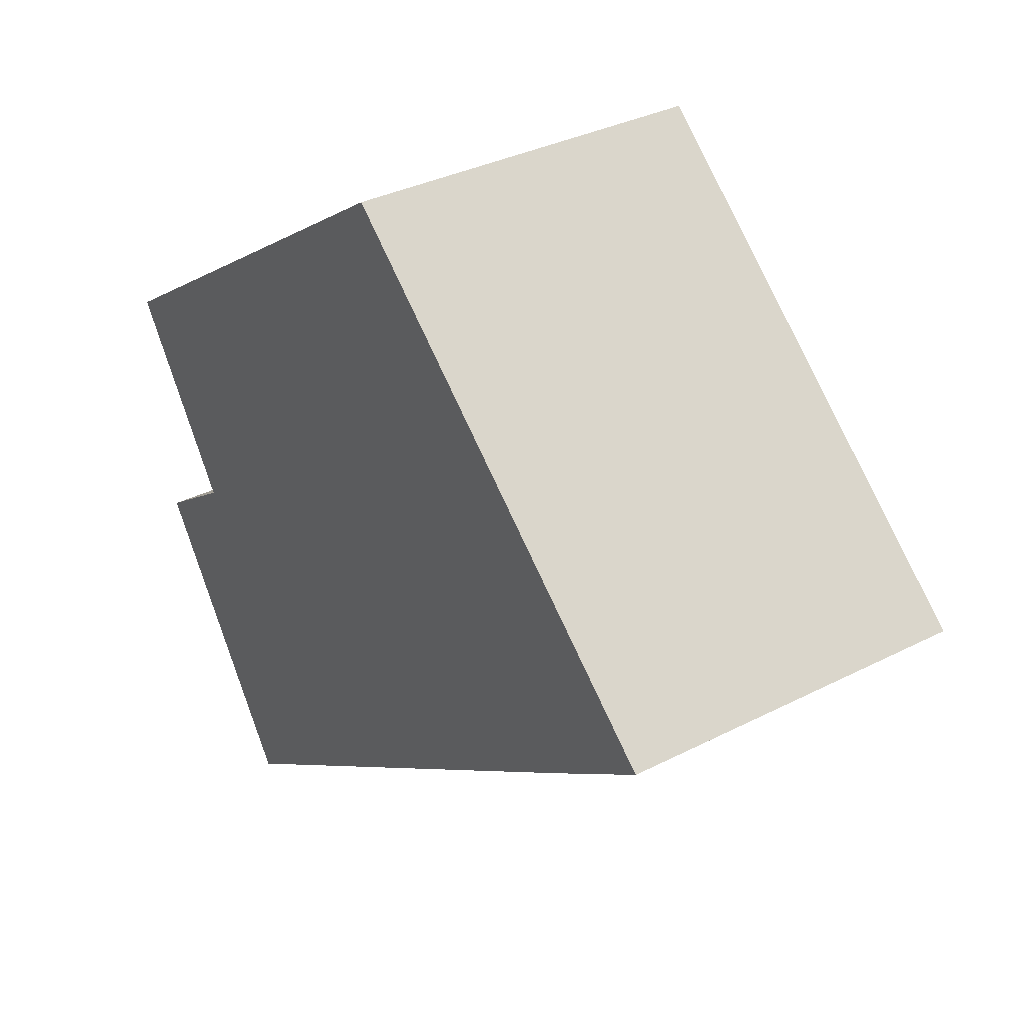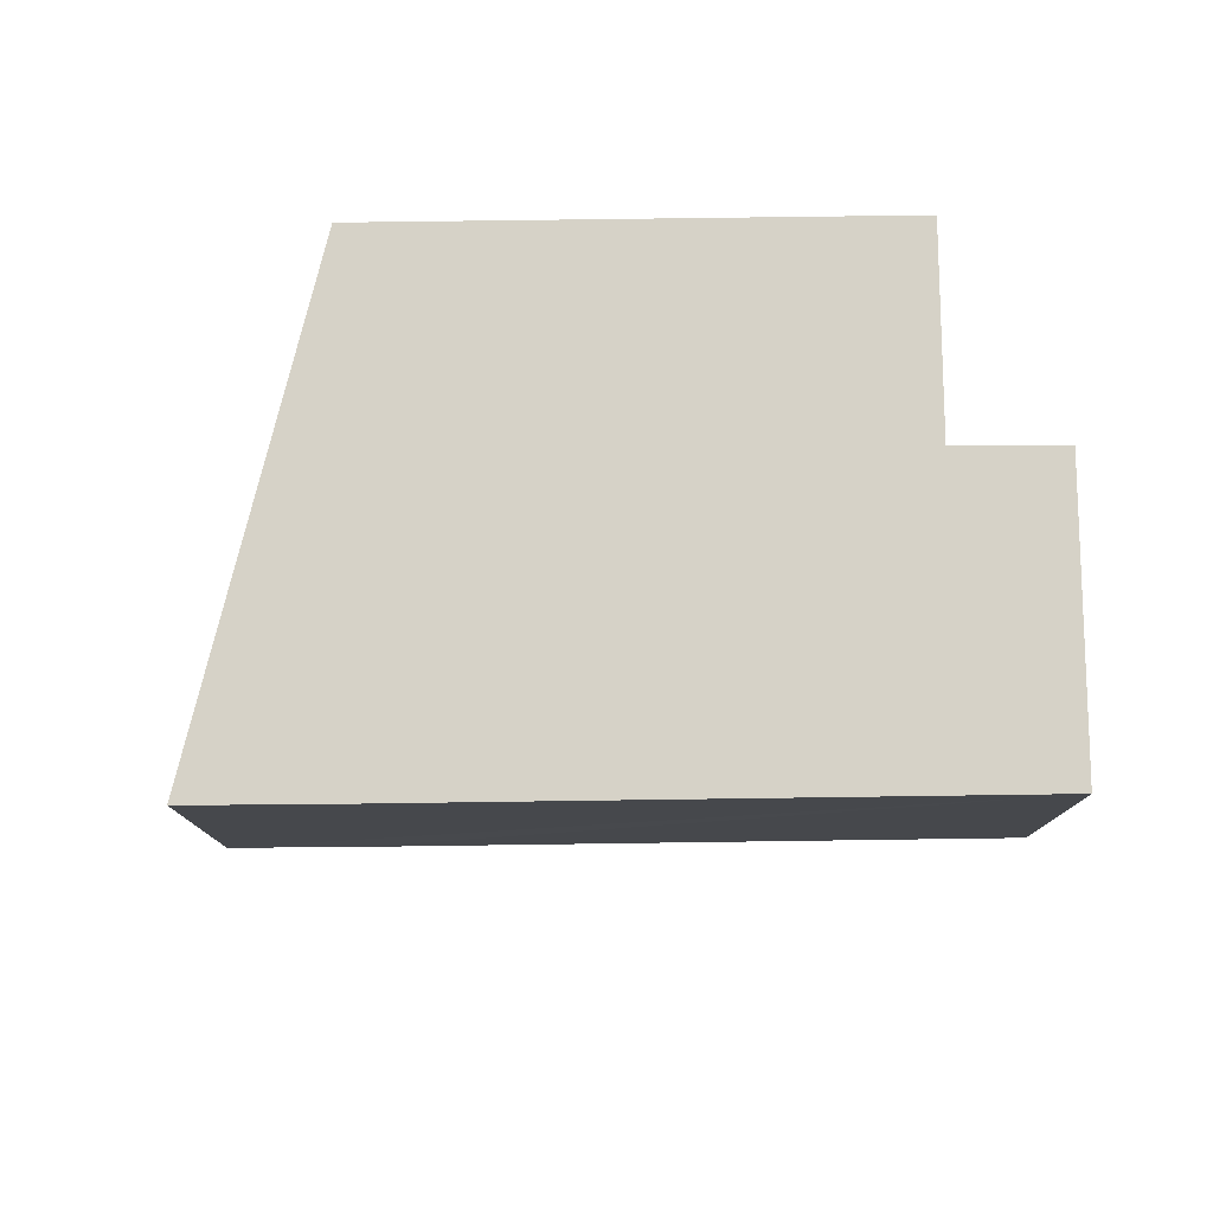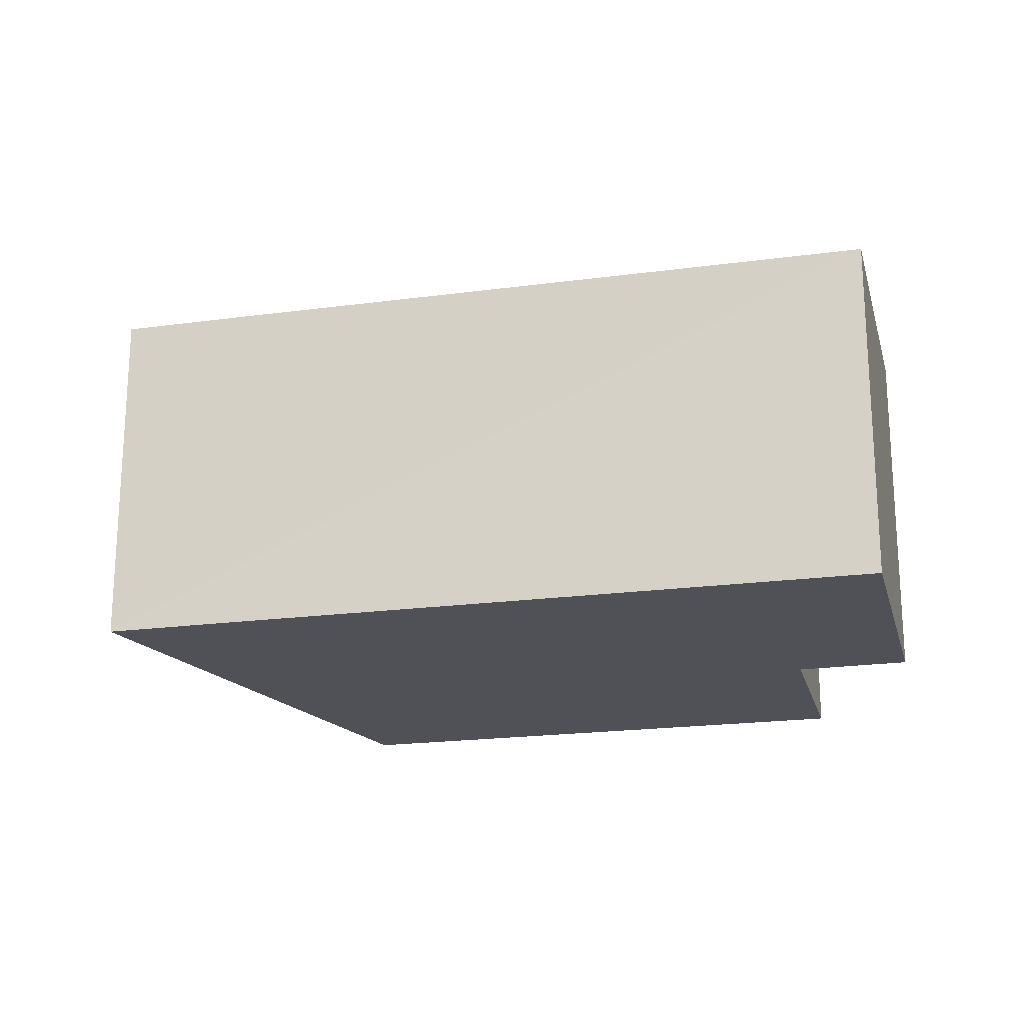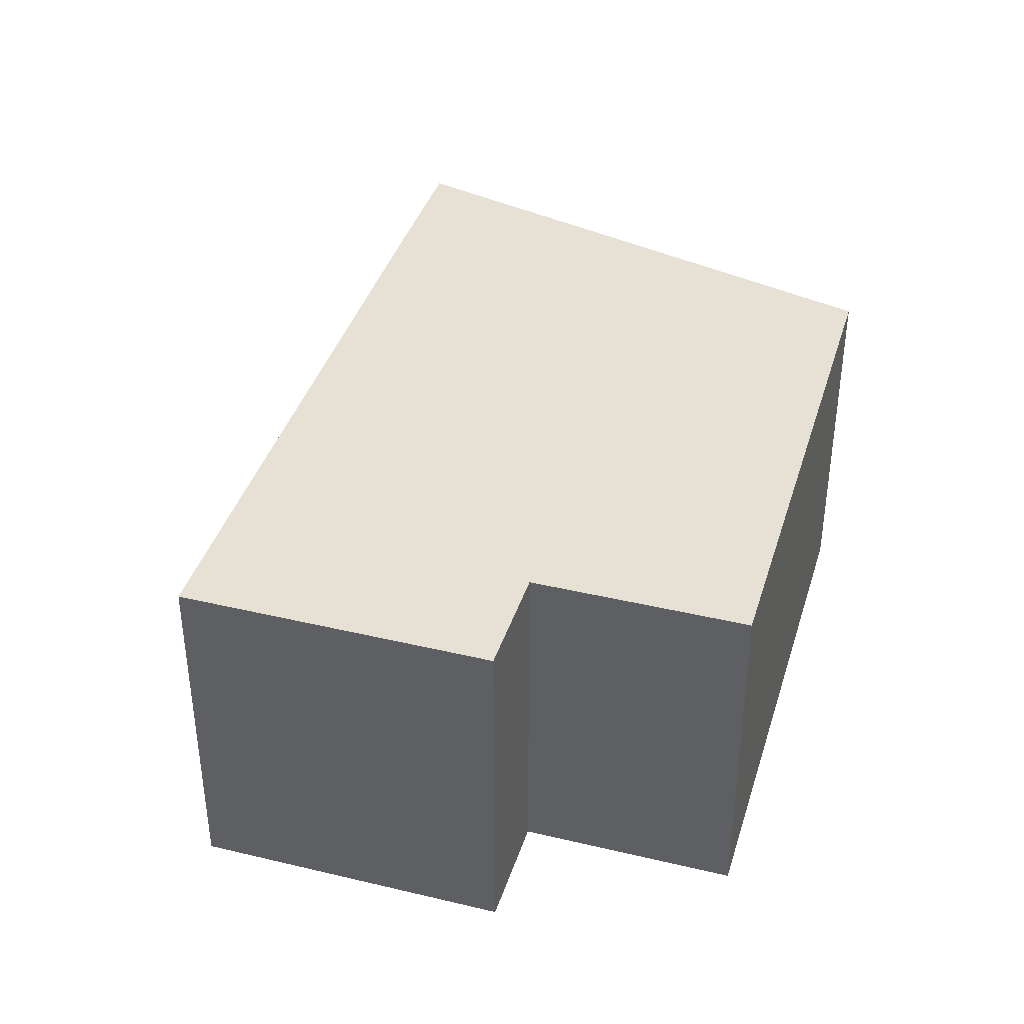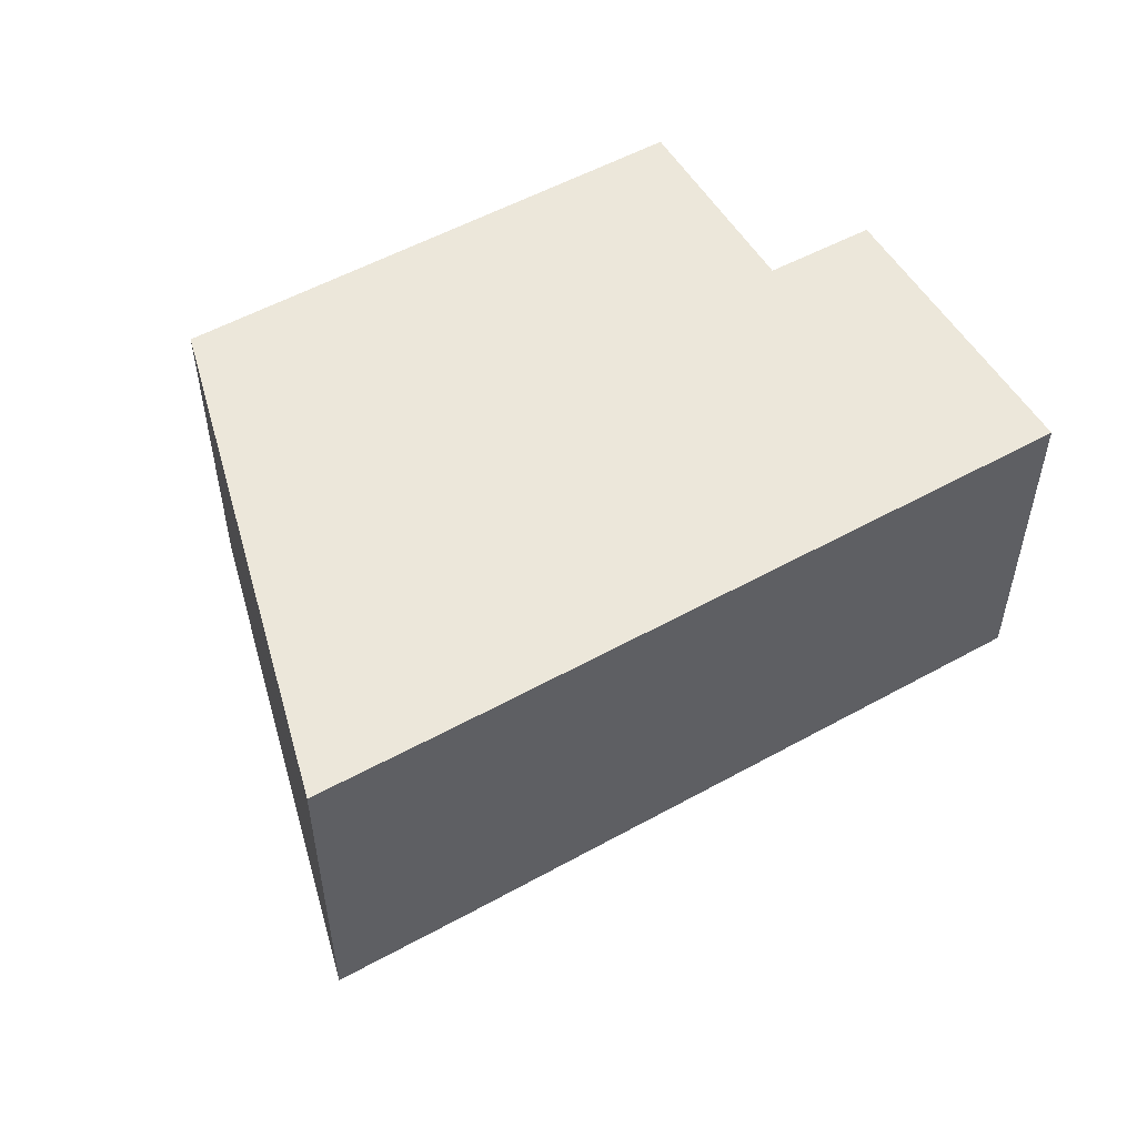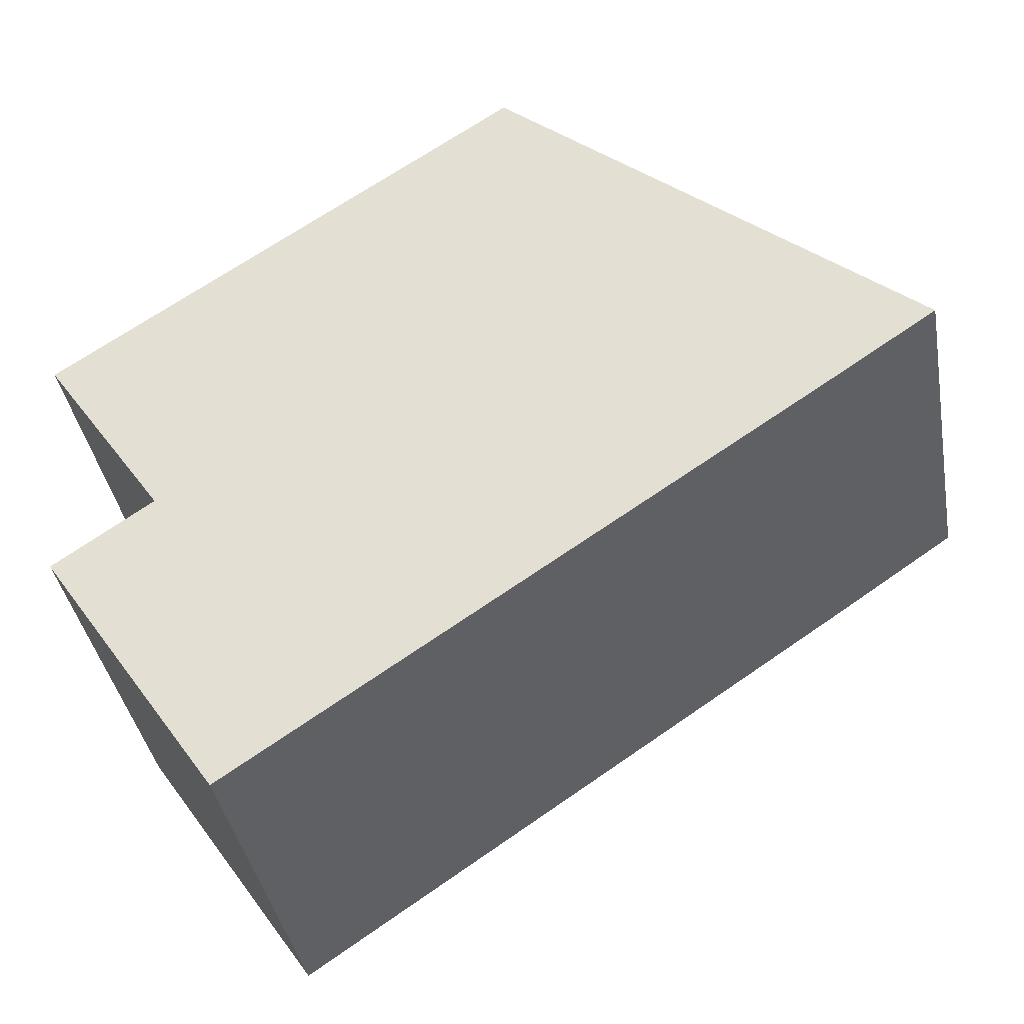
<metadata>
{"format":"obj","ext":"obj","renderer":"f3d","projection":"perspective","resolution":1024,"background":"white","views":[{"elev":34.1,"azim":55.2,"up":"+Z"},{"elev":78.5,"azim":145.3,"up":"+Y"},{"elev":-20.5,"azim":159.8,"up":"+Y"},{"elev":39.1,"azim":-107.5,"up":"+Y"},{"elev":54.0,"azim":115.5,"up":"+Y"},{"elev":-38.7,"azim":10.1,"up":"+Z"}]}
</metadata>
<code>
v  1.093 14.54 -10.16
v  20.32 14.54 -12.88
v  8.38 14.54 -20.91
v  28.52 14.54 -7.366
v  31.21 14.54 -5.56
v  35.99 14.54 -2.303
v  35.57 14.54 -1.931
v  5.03 14.54 -7.437
v  18.92 14.54 12.74
v  0 14.54 8.904e-16
v  8.38 1.28e-15 -20.91
v  1.093 6.221e-16 -10.16
v  5.03 4.554e-16 -7.437
v  0 0 0
v  18.92 -7.801e-16 12.74
v  35.57 1.182e-16 -1.931
v  35.99 1.41e-16 -2.303
v  31.21 3.405e-16 -5.56
v  28.52 4.51e-16 -7.366
v  20.32 7.886e-16 -12.88
g defaultobject
f 1 2 3
f 2 1 4
f 4 1 5
f 5 1 6
f 6 1 7
f 7 1 8
f 7 8 9
f 9 8 10
f 11 1 3
f 1 11 12
f 13 10 8
f 10 13 14
f 12 8 1
f 8 12 13
f 14 9 10
f 9 14 15
f 15 7 9
f 7 15 16
f 7 16 6
f 6 16 17
f 17 5 6
f 5 17 4
f 4 17 2
f 2 17 3
f 3 17 18
f 3 18 19
f 3 19 20
f 3 20 11
f 16 18 17
f 18 16 15
f 18 15 19
f 19 15 20
f 20 15 14
f 20 14 13
f 20 13 11
f 12 11 13

</code>
